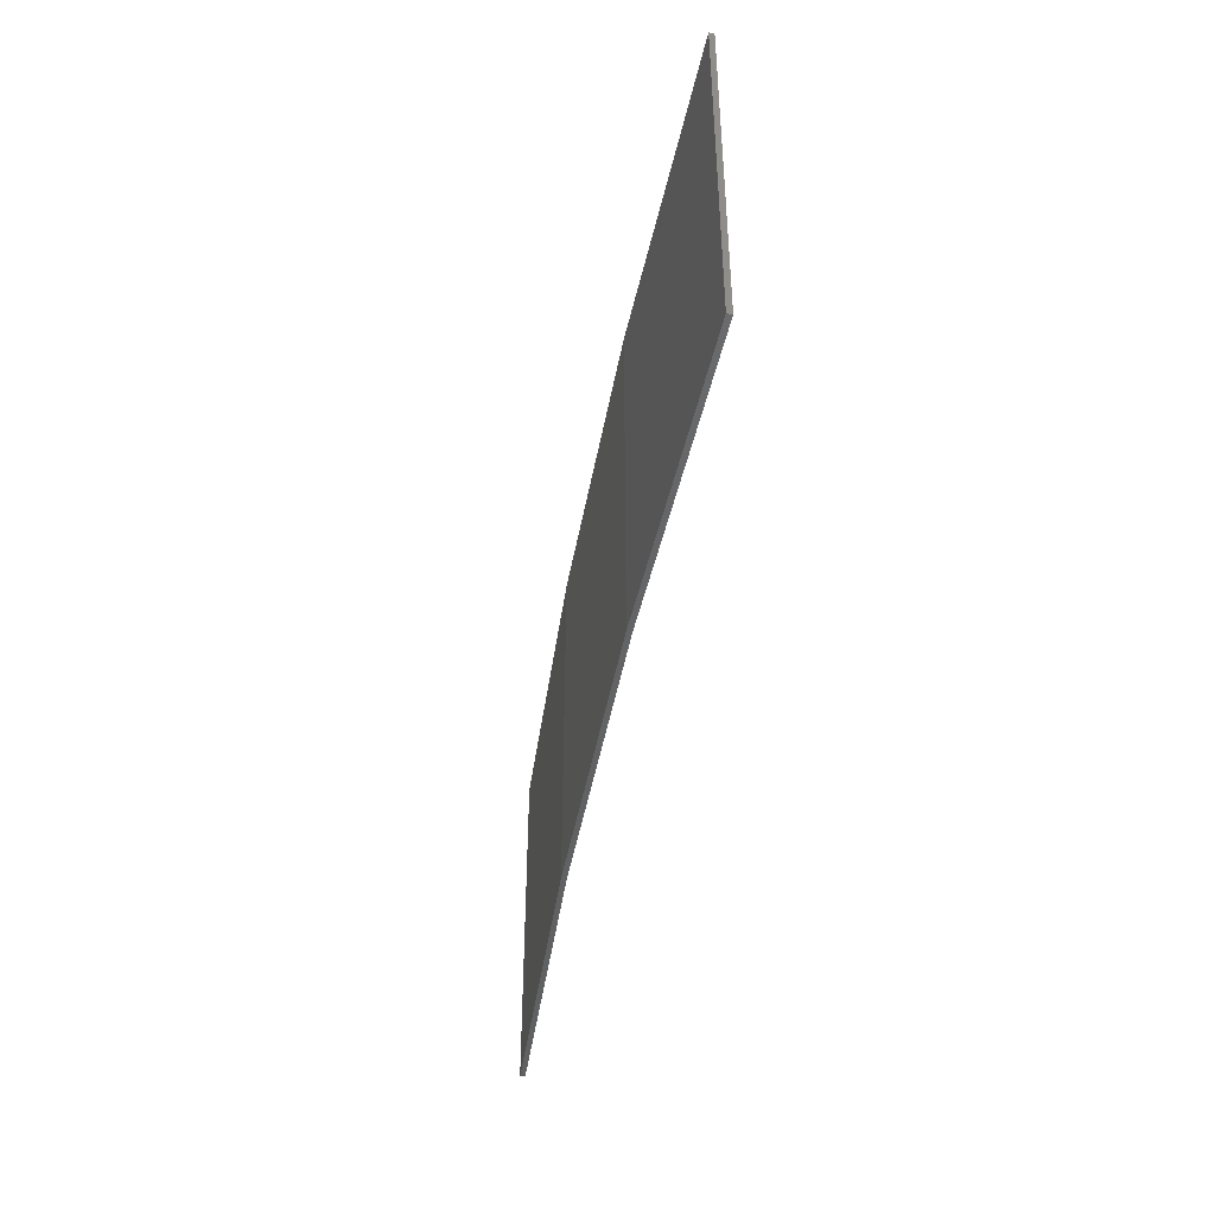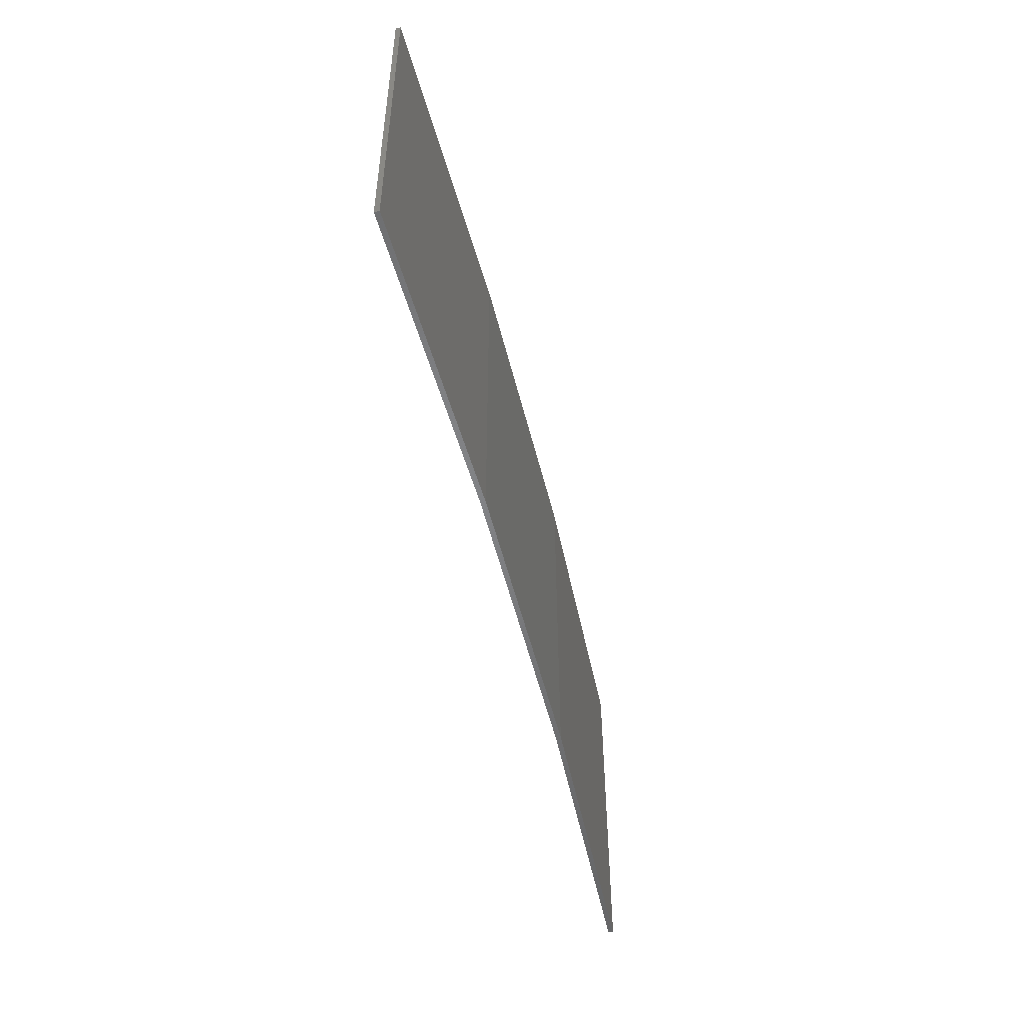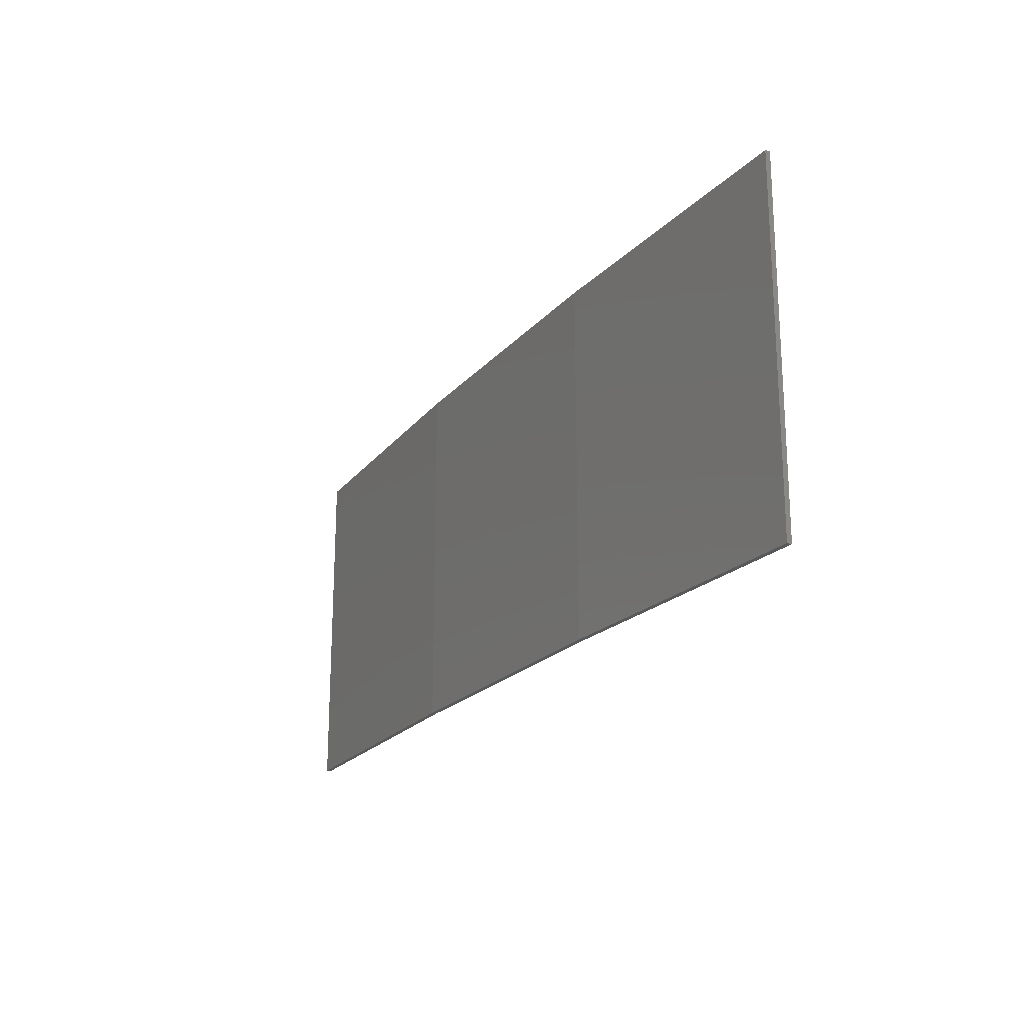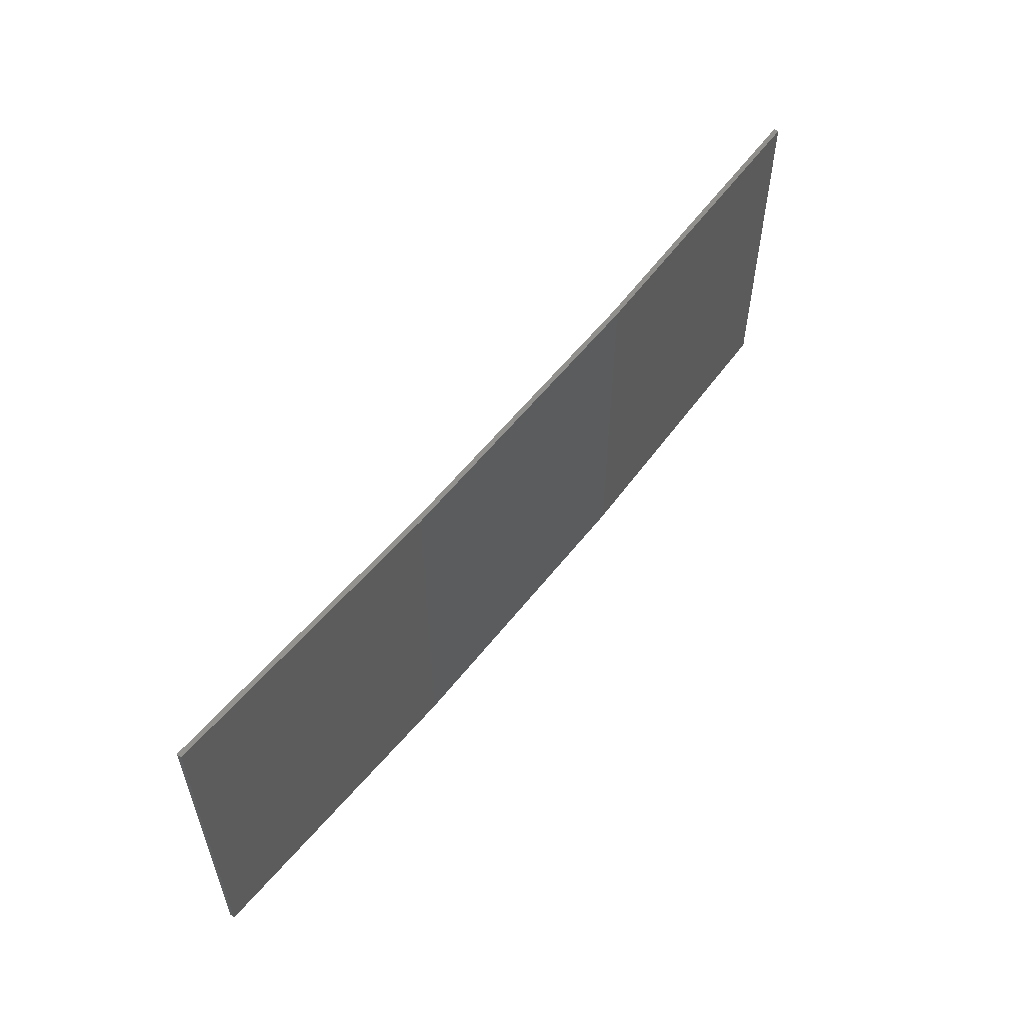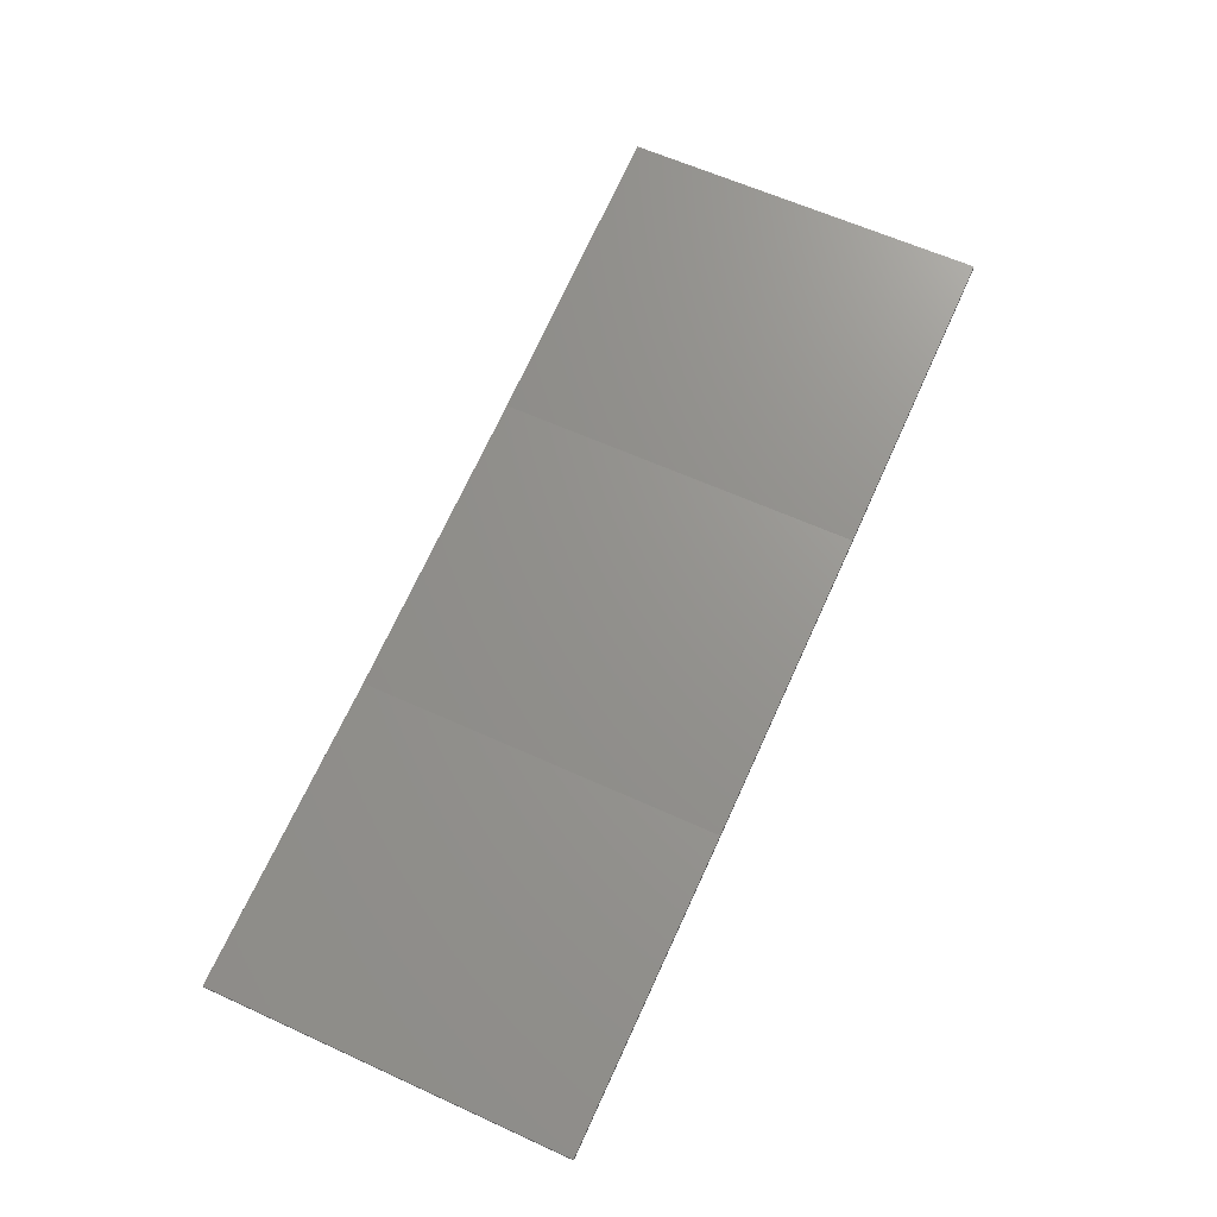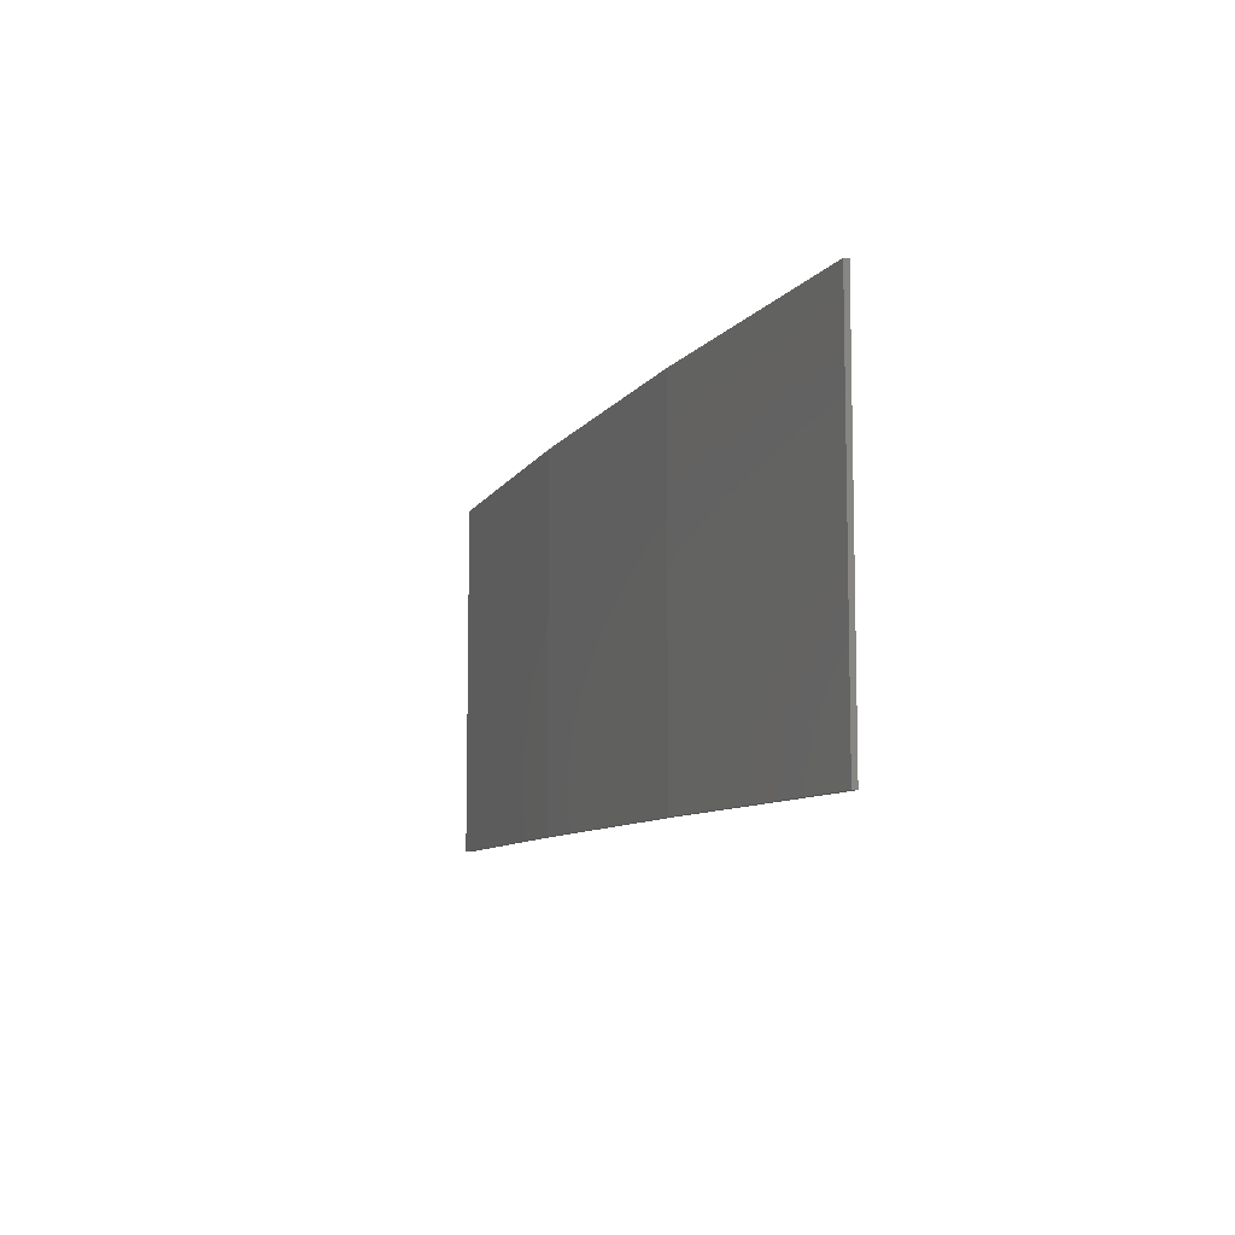
<metadata>
{"format":"stl","ext":"stl","renderer":"f3d","projection":"perspective","resolution":1024,"background":"white","views":[{"elev":-45.1,"azim":71.0,"up":"+Z"},{"elev":-51.9,"azim":-85.2,"up":"+Z"},{"elev":-20.6,"azim":52.7,"up":"+Z"},{"elev":56.2,"azim":-61.5,"up":"+Z"},{"elev":61.4,"azim":114.9,"up":"+Y"},{"elev":-8.6,"azim":61.6,"up":"+Z"}]}
</metadata>
<code>
# stl→obj: 16 verts, 28 faces
v -12.95 -3.449 -20.55
v -9.907 -3.818 -20.55
v -9.907 -3.818 -16.98
v -12.95 -3.449 -16.98
v -15.98 -2.977 -20.55
v -15.98 -2.977 -16.98
v -18.99 -2.402 -20.55
v -18.99 -2.402 -16.98
v -18.98 -2.353 -16.98
v -18.98 -2.353 -20.55
v -9.902 -3.768 -16.98
v -12.94 -3.399 -20.55
v -12.94 -3.399 -16.98
v -9.902 -3.768 -20.55
v -15.97 -2.927 -20.55
v -15.97 -2.927 -16.98
f 1 2 3
f 1 3 4
f 5 4 6
f 5 1 4
f 7 6 8
f 7 5 6
f 7 9 10
f 8 9 7
f 11 12 13
f 14 12 11
f 13 15 16
f 12 15 13
f 16 10 9
f 15 10 16
f 14 3 2
f 11 3 14
f 16 9 8
f 6 16 8
f 13 16 6
f 4 13 6
f 11 13 4
f 3 11 4
f 10 15 7
f 15 5 7
f 15 12 5
f 12 1 5
f 12 14 1
f 14 2 1

</code>
